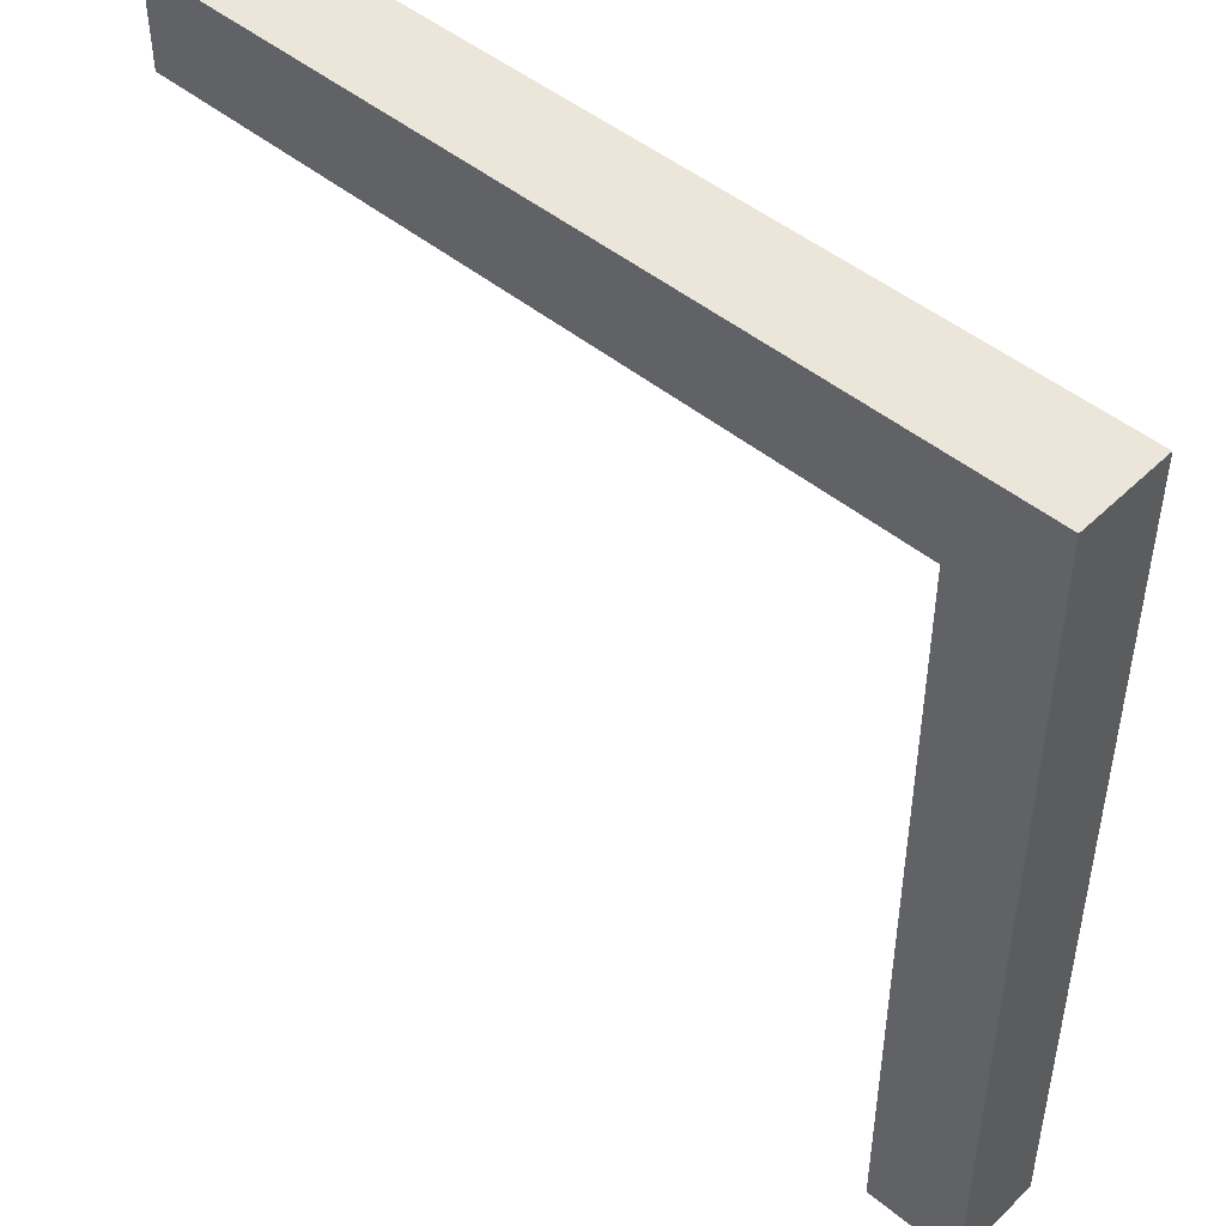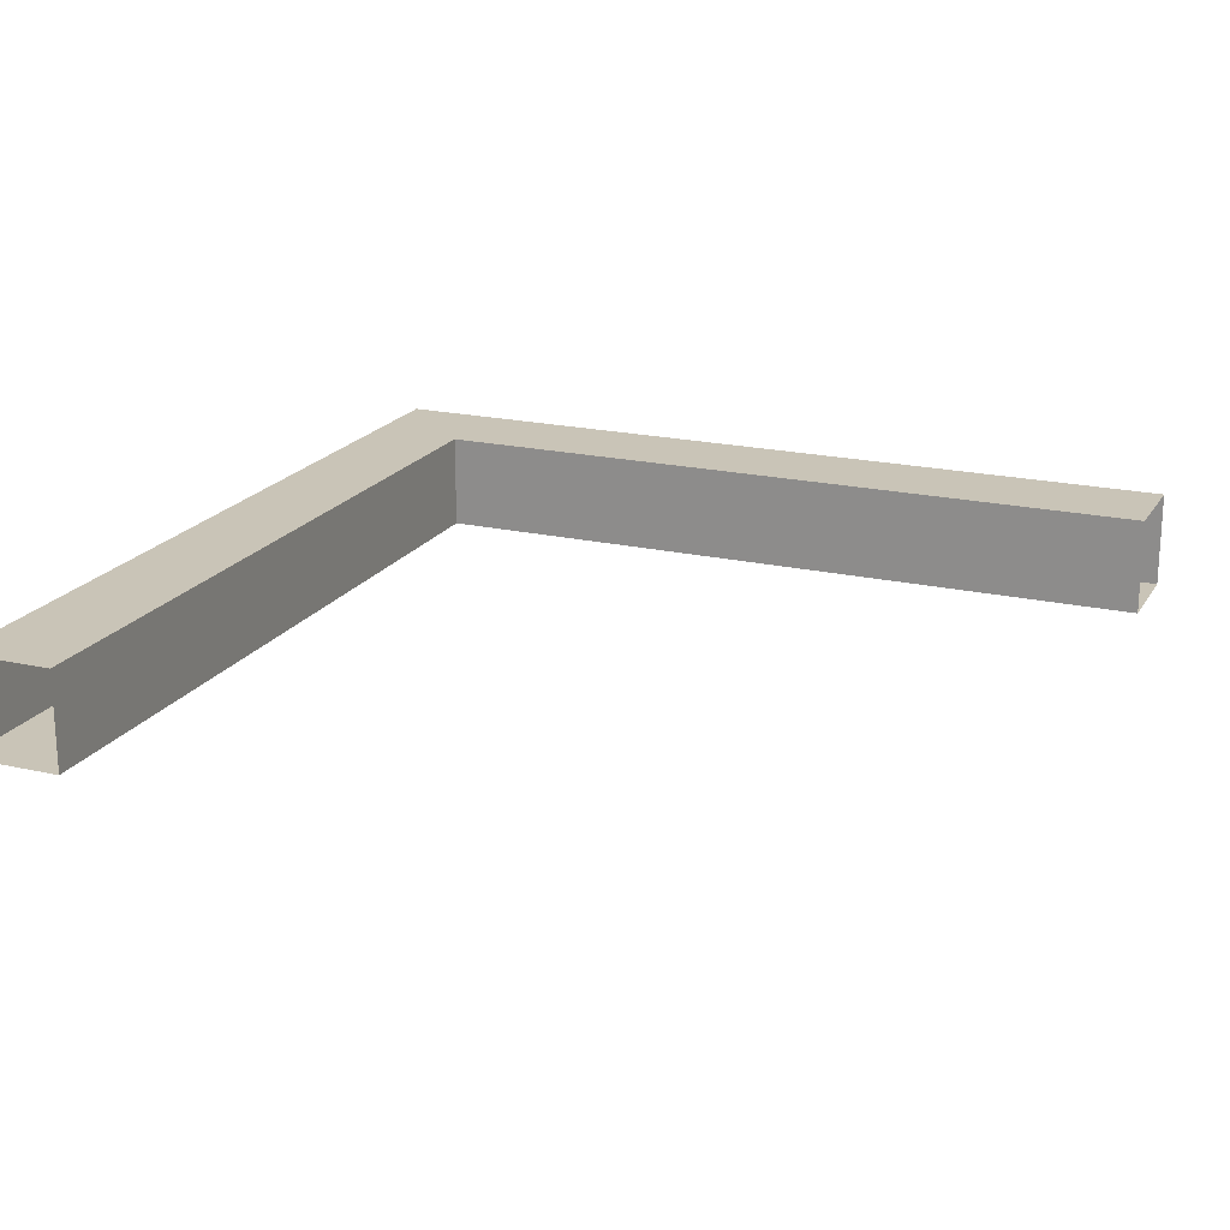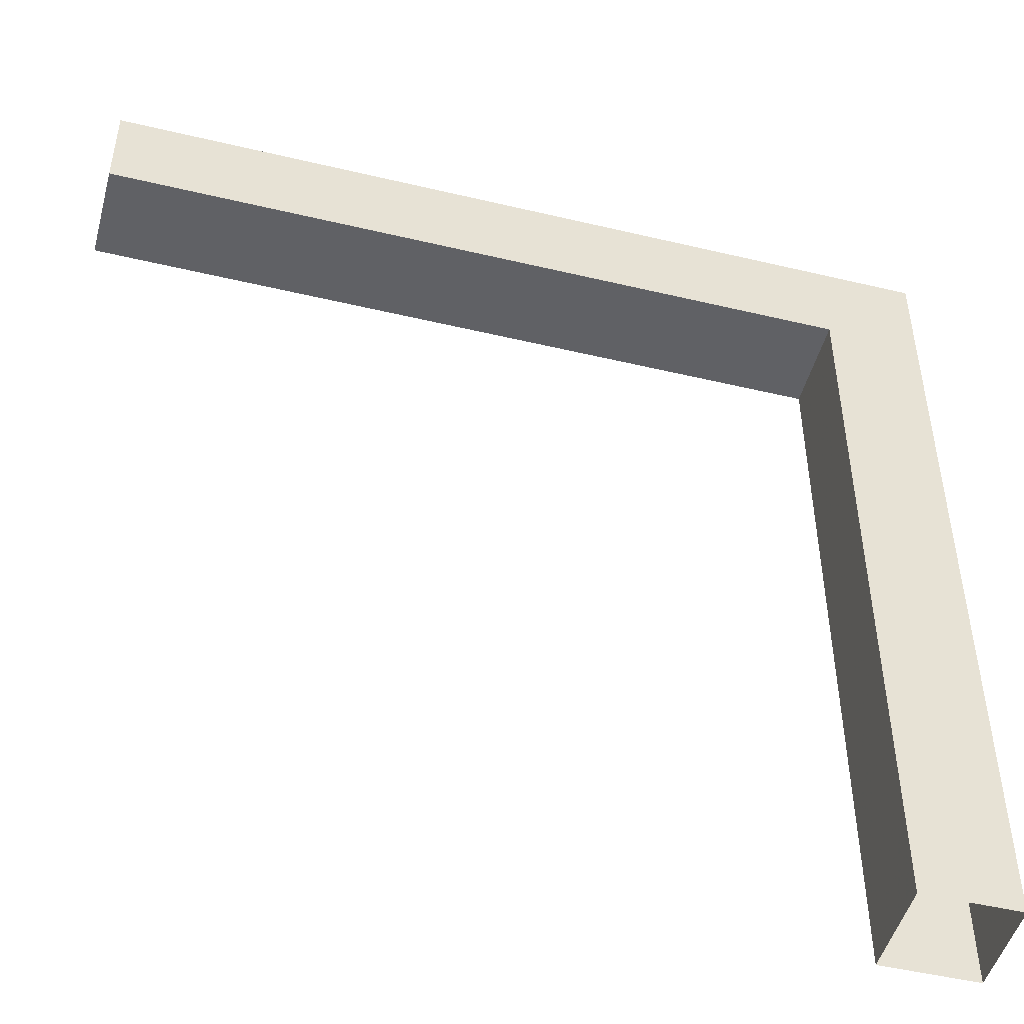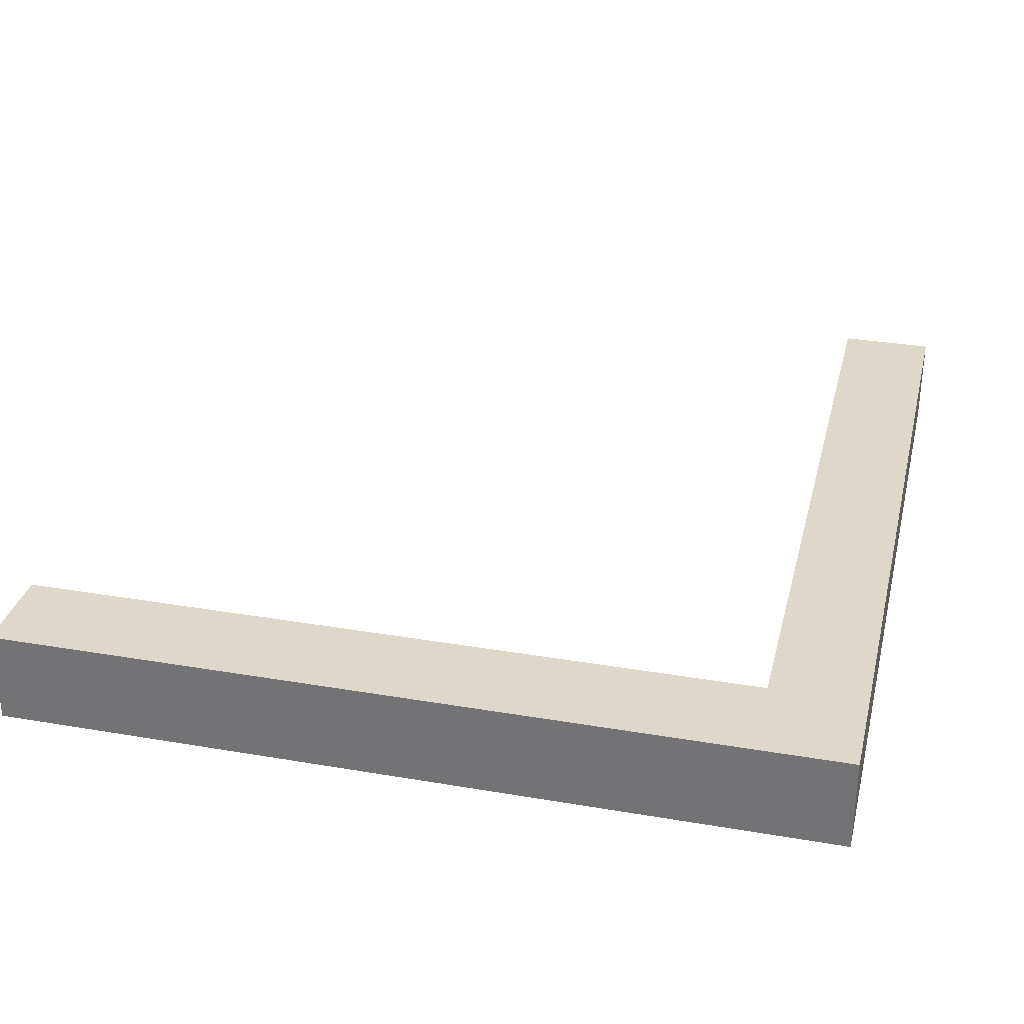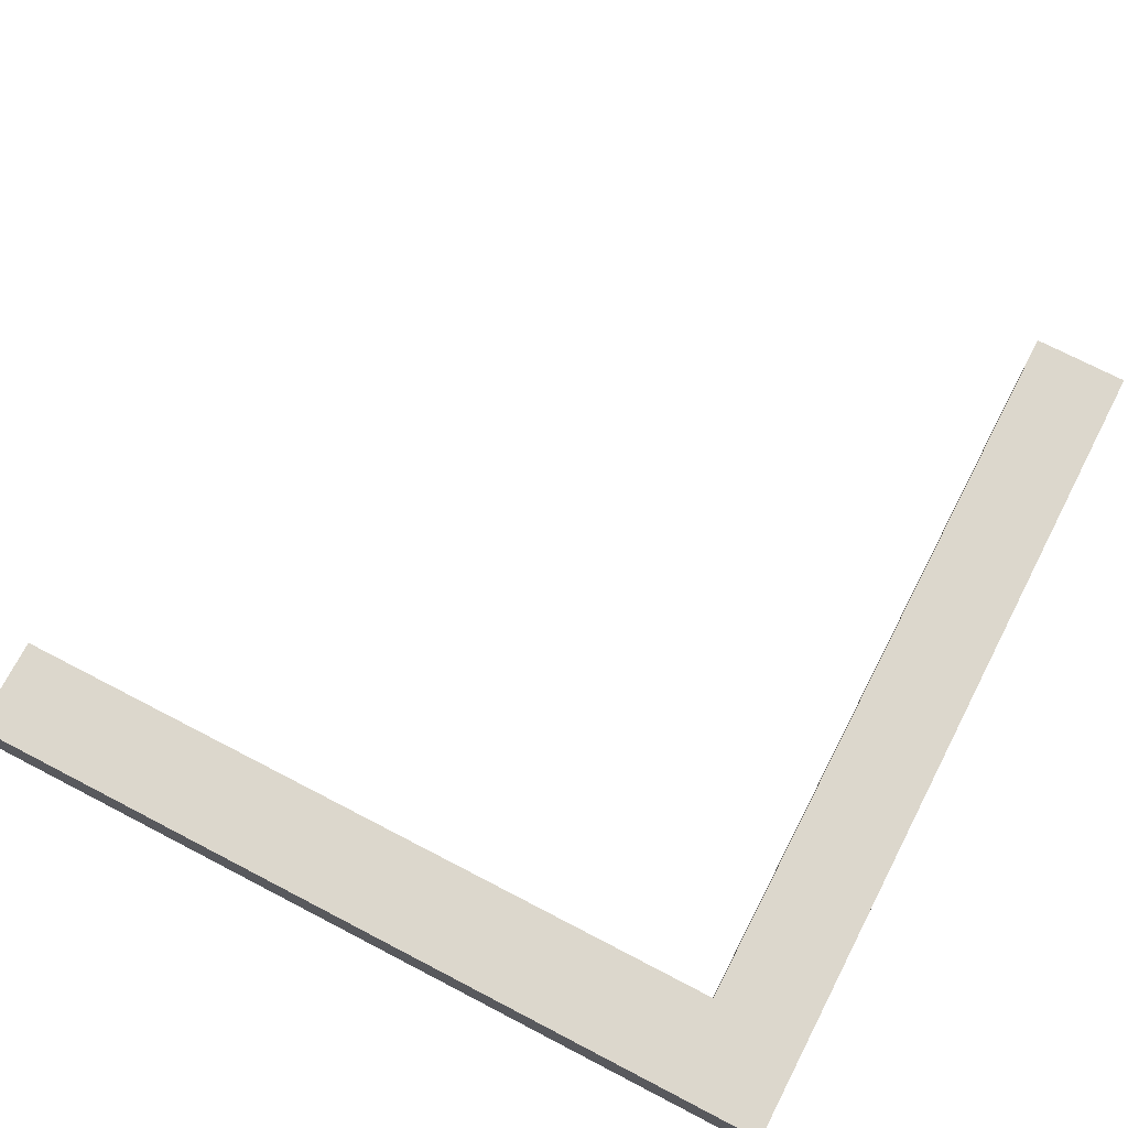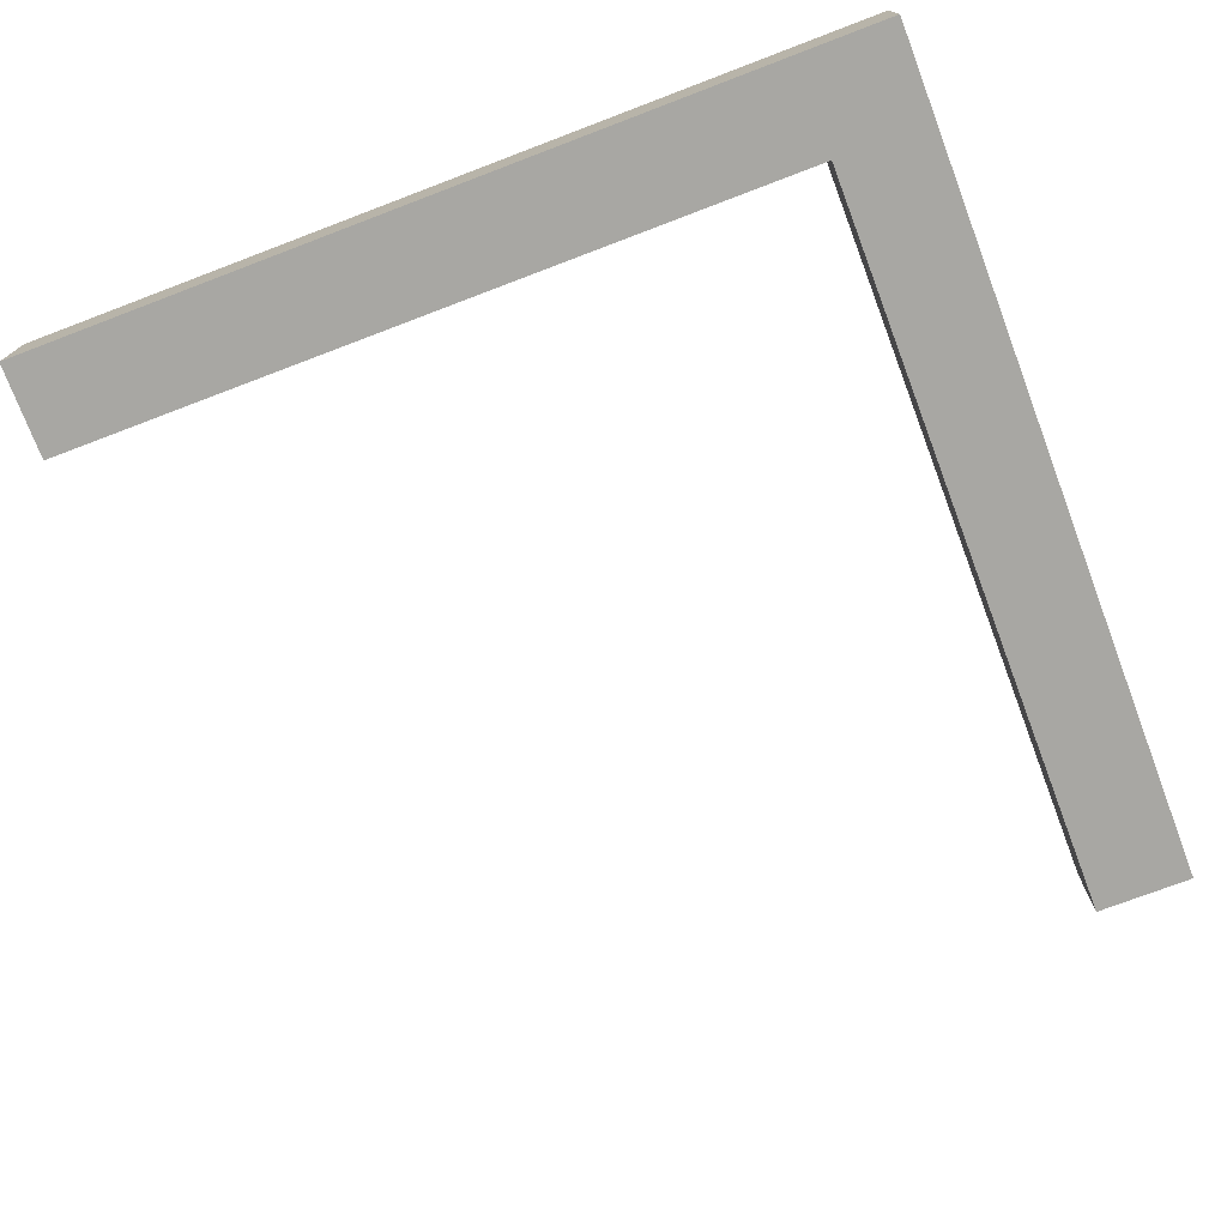
<metadata>
{"format":"obj","ext":"obj","renderer":"f3d","projection":"perspective","resolution":1024,"background":"white","views":[{"elev":47.6,"azim":42.7,"up":"+Y"},{"elev":19.9,"azim":-67.1,"up":"+Z"},{"elev":-48.4,"azim":-14.9,"up":"+Y"},{"elev":31.6,"azim":103.6,"up":"+Z"},{"elev":72.8,"azim":117.4,"up":"+Z"},{"elev":-74.5,"azim":110.8,"up":"+Z"}]}
</metadata>
<code>
v  23.5 -0 -1.5
v  23.5 23.5 -1.5
v  26.5 26.5 -1.5
v  26.5 -0 -1.5
v  23.5 -0 1.5
v  26.5 -0 1.5
v  26.5 26.5 1.5
v  23.5 23.5 1.5
v  0 26.5 -1.5
v  0 23.5 -1.5
v  -0 26.5 1.5
v  -0 23.5 1.5
g translate_lines_xy
f 1 2 3
f 3 4 1
f 5 6 7
f 7 8 5
f 4 3 7
f 7 6 4
f 2 1 5
f 5 8 2
f 9 3 2
f 2 10 9
f 11 12 8
f 8 7 11
f 10 2 8
f 8 12 10
f 3 9 11
f 11 7 3

</code>
